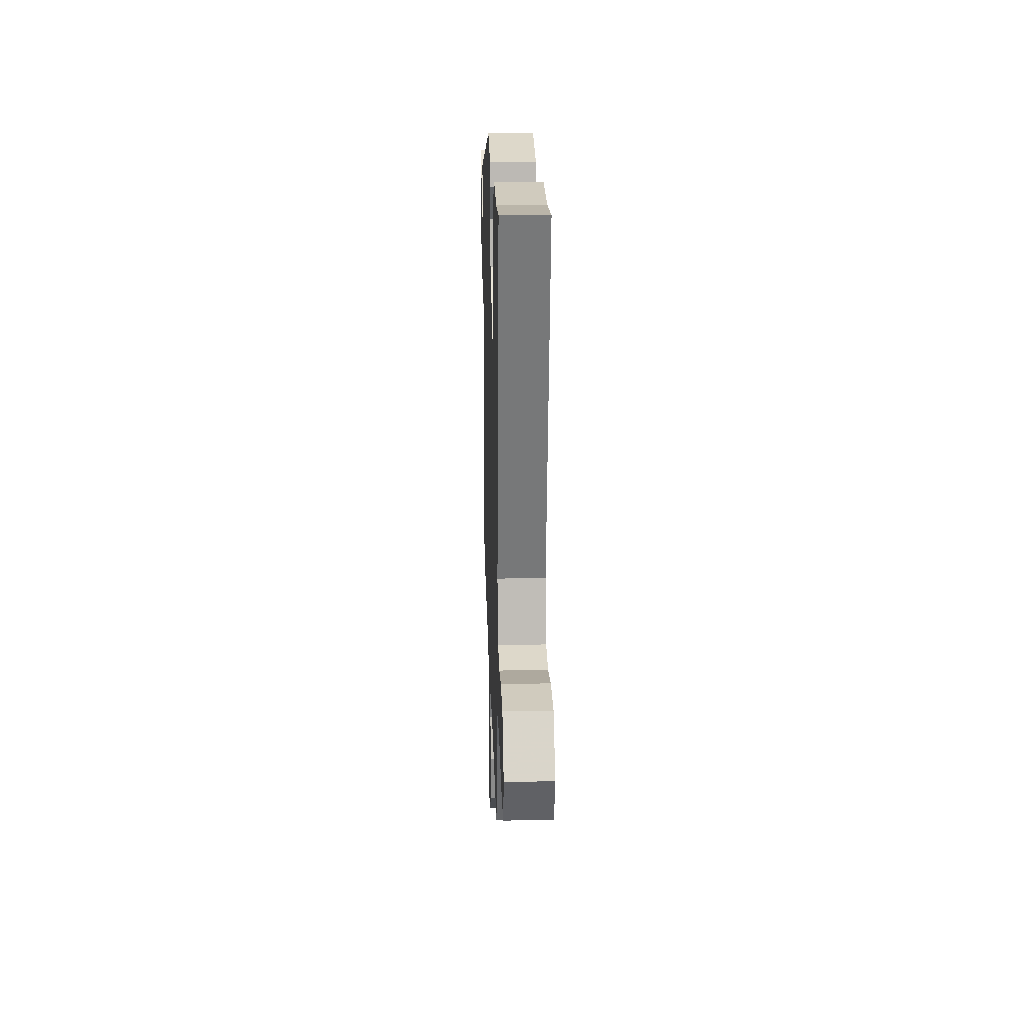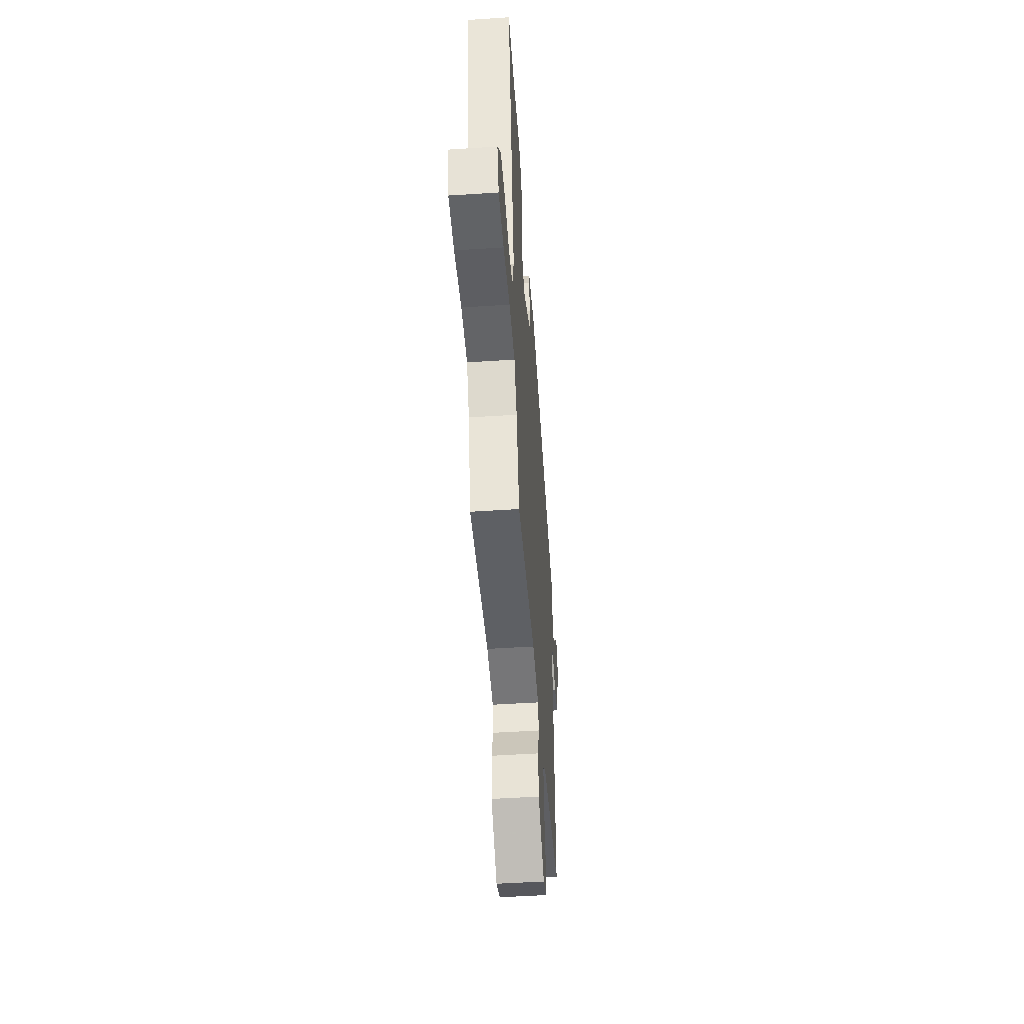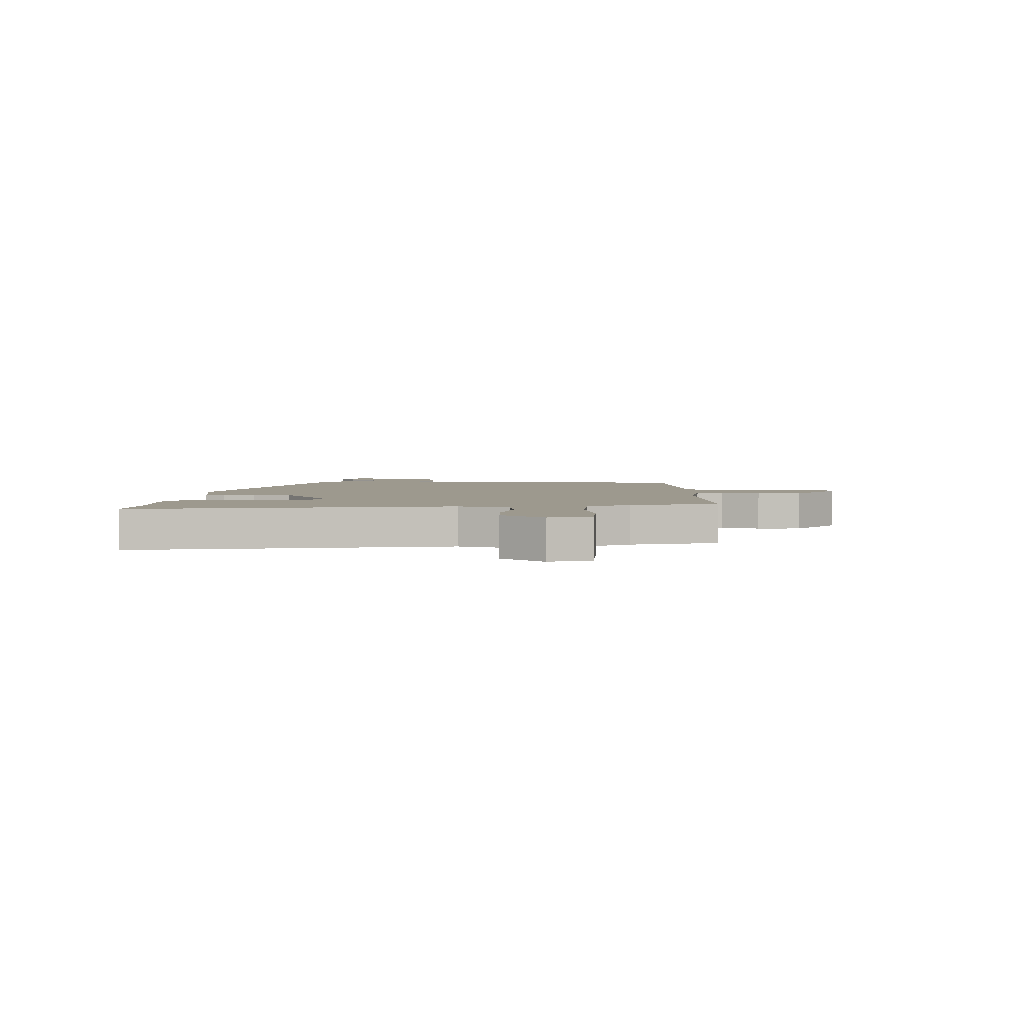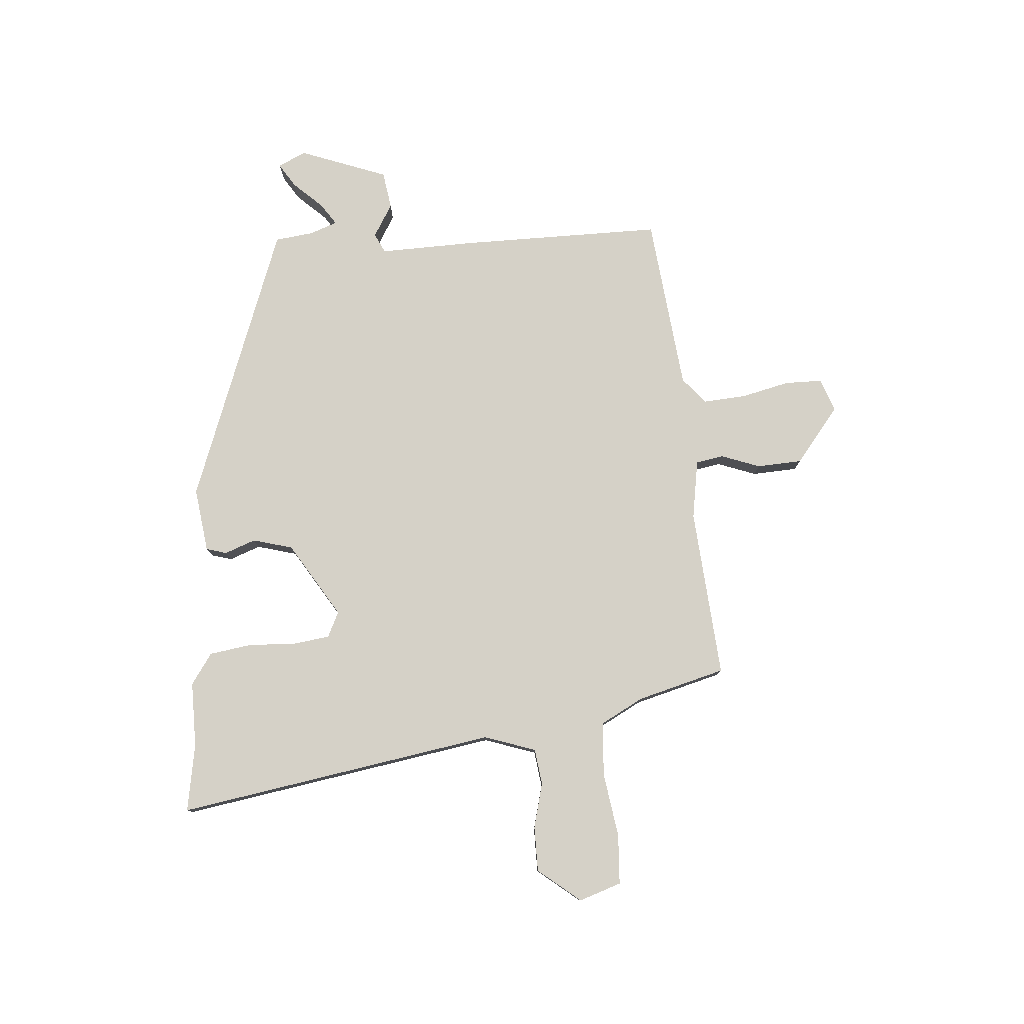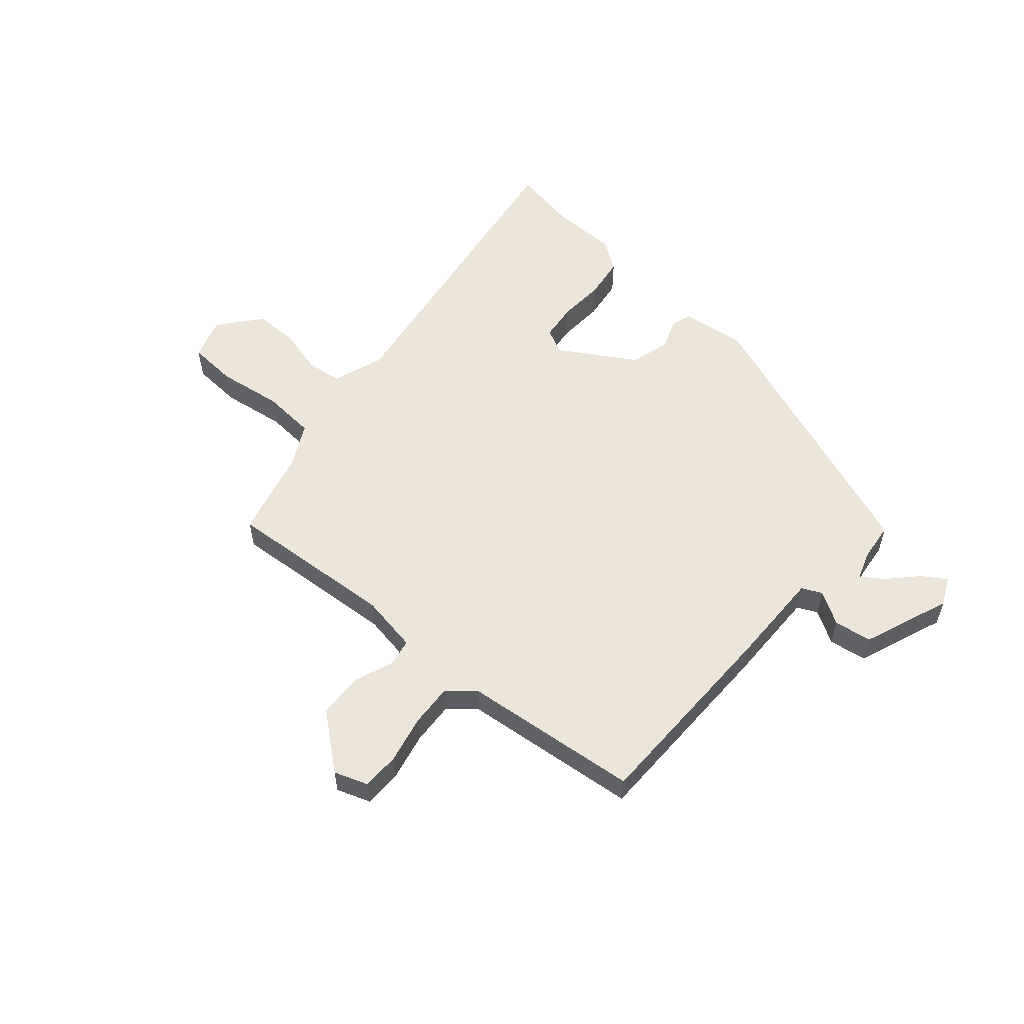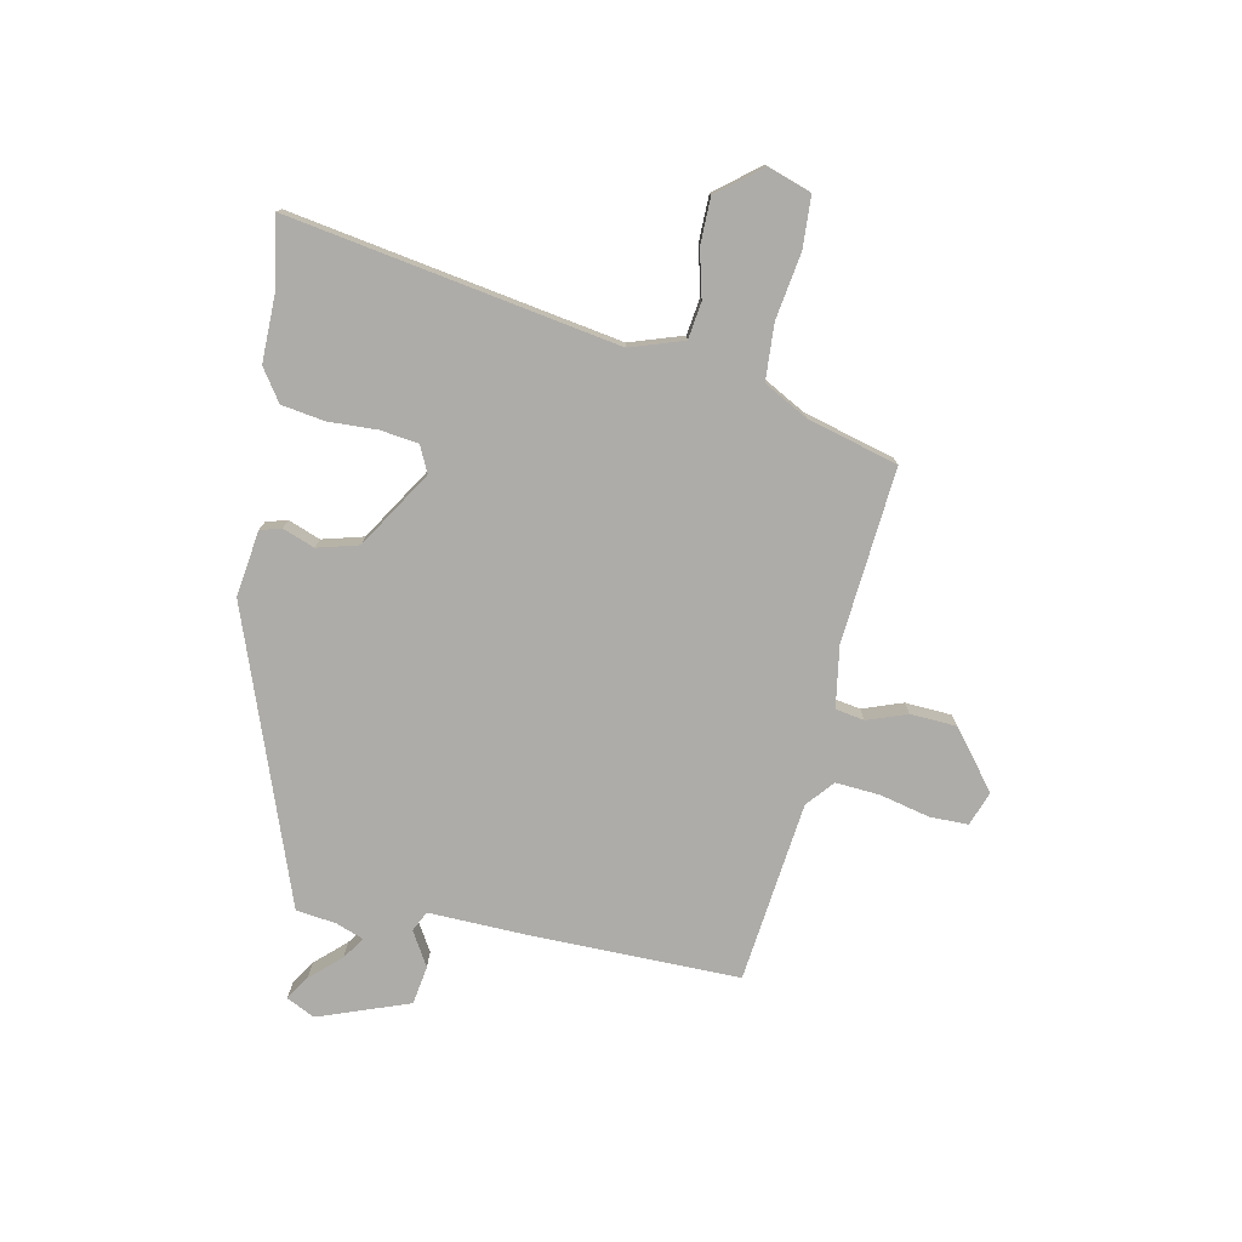
<metadata>
{"format":"obj","ext":"obj","renderer":"f3d","projection":"perspective","resolution":1024,"background":"white","views":[{"elev":22.1,"azim":88.2,"up":"+Z"},{"elev":-48.9,"azim":94.2,"up":"+Z"},{"elev":3.3,"azim":92.6,"up":"+Y"},{"elev":78.8,"azim":86.9,"up":"+Y"},{"elev":55.7,"azim":-137.3,"up":"+Y"},{"elev":-76.8,"azim":79.4,"up":"+Y"}]}
</metadata>
<code>
v -0.502 0.07 0.313
v 0.005 0.07 0.487
v 0.12 0.07 0.469
v 0.13 0.07 0.432
v 0.108 0.07 0.377
v 0.126 0.07 0.305
v 0.258 0.07 0.219
v 0.304 0.07 0.24
v 0.314 0.07 0.306
v 0.312 0.07 0.391
v 0.325 0.07 0.466
v 0.381 0.07 0.503
v 0.499 0.07 0.5
v 0.62 0.07 0.518
v 0.513 0.07 -0.052
v 0.542 0.07 -0.145
v 0.606 0.07 -0.155
v 0.688 0.07 -0.136
v 0.768 0.07 -0.138
v 0.827 0.07 -0.215
v 0.8 0.07 -0.29
v 0.71 0.07 -0.293
v 0.596 0.07 -0.273
v 0.499 0.07 -0.277
v 0.456 0.07 -0.353
v 0.41 0.07 -0.51
v 0.106 0.07 -0.479
v 0 0.07 -0.494
v -0.01 0.07 -0.544
v 0.014 0.07 -0.614
v 0.008 0.07 -0.695
v -0.093 0.07 -0.772
v -0.152 0.07 -0.749
v -0.151 0.07 -0.682
v -0.129 0.07 -0.596
v -0.122 0.07 -0.519
v -0.168 0.07 -0.478
v -0.483 0.07 -0.436
v -0.474 0.07 -0.072
v -0.466 0.07 0.099
v -0.501 0.07 0.117
v -0.561 0.07 0.083
v -0.628 0.07 0.095
v -0.683 0.07 0.254
v -0.658 0.07 0.303
v -0.616 0.07 0.275
v -0.569 0.07 0.222
v -0.531 0.07 0.195
v -0.512 0.07 0.244
v -0.502 0 0.313
v 0.005 0 0.487
v 0.12 0 0.469
v 0.13 0 0.432
v 0.108 0 0.377
v 0.126 0 0.305
v 0.258 0 0.219
v 0.304 0 0.24
v 0.314 0 0.306
v 0.312 0 0.391
v 0.325 0 0.466
v 0.381 0 0.503
v 0.499 0 0.5
v 0.62 0 0.518
v 0.513 0 -0.052
v 0.542 0 -0.145
v 0.606 0 -0.155
v 0.688 0 -0.136
v 0.768 0 -0.138
v 0.827 0 -0.215
v 0.8 0 -0.29
v 0.71 0 -0.293
v 0.596 0 -0.273
v 0.499 0 -0.277
v 0.456 0 -0.353
v 0.41 0 -0.51
v 0.106 0 -0.479
v 0 0 -0.494
v -0.01 0 -0.544
v 0.014 0 -0.614
v 0.008 0 -0.695
v -0.093 0 -0.772
v -0.152 0 -0.749
v -0.151 0 -0.682
v -0.129 0 -0.596
v -0.122 0 -0.519
v -0.168 0 -0.478
v -0.483 0 -0.436
v -0.474 0 -0.072
v -0.466 0 0.099
v -0.501 0 0.117
v -0.561 0 0.083
v -0.628 0 0.095
v -0.683 0 0.254
v -0.658 0 0.303
v -0.616 0 0.275
v -0.569 0 0.222
v -0.531 0 0.195
v -0.512 0 0.244
f 45 46 47
f 44 45 47
f 43 44 47
f 42 43 47
f 41 42 47
f 40 41 47 48
f 37 38 39 40
f 36 37 40
f 33 34 35
f 32 33 35
f 31 32 35
f 30 31 35
f 29 30 35
f 28 29 35 36
f 25 26 27
f 24 25 27 28
f 21 22 23
f 20 21 23
f 19 20 23
f 18 19 23
f 17 18 23
f 16 17 23 24
f 28 36 40
f 24 28 40
f 16 24 40
f 15 16 40
f 11 12 13
f 10 11 13
f 9 10 13
f 13 14 15
f 9 13 15
f 8 9 15
f 3 4 5
f 2 3 5
f 1 2 5
f 49 1 5
f 49 5 6
f 48 49 6 7
f 40 48 7
f 15 40 7
f 7 8 15
f 96 95 94
f 96 94 93
f 96 93 92
f 96 92 91
f 96 91 90
f 97 96 90 89
f 89 88 87 86
f 89 86 85
f 84 83 82
f 84 82 81
f 84 81 80
f 84 80 79
f 84 79 78
f 85 84 78 77
f 76 75 74
f 77 76 74 73
f 72 71 70
f 72 70 69
f 72 69 68
f 72 68 67
f 72 67 66
f 73 72 66 65
f 89 85 77
f 89 77 73
f 89 73 65
f 89 65 64
f 62 61 60
f 62 60 59
f 62 59 58
f 64 63 62
f 64 62 58
f 64 58 57
f 54 53 52
f 54 52 51
f 54 51 50
f 54 50 98
f 55 54 98
f 56 55 98 97
f 56 97 89
f 56 89 64
f 64 57 56
f 1 50 51 2
f 2 51 52 3
f 3 52 53 4
f 4 53 54 5
f 5 54 55 6
f 6 55 56 7
f 7 56 57 8
f 8 57 58 9
f 9 58 59 10
f 10 59 60 11
f 11 60 61 12
f 12 61 62 13
f 13 62 63 14
f 14 63 64 15
f 15 64 65 16
f 16 65 66 17
f 17 66 67 18
f 18 67 68 19
f 19 68 69 20
f 20 69 70 21
f 21 70 71 22
f 22 71 72 23
f 23 72 73 24
f 24 73 74 25
f 25 74 75 26
f 26 75 76 27
f 27 76 77 28
f 28 77 78 29
f 29 78 79 30
f 30 79 80 31
f 31 80 81 32
f 32 81 82 33
f 33 82 83 34
f 34 83 84 35
f 35 84 85 36
f 36 85 86 37
f 37 86 87 38
f 38 87 88 39
f 39 88 89 40
f 40 89 90 41
f 41 90 91 42
f 42 91 92 43
f 43 92 93 44
f 44 93 94 45
f 45 94 95 46
f 46 95 96 47
f 47 96 97 48
f 48 97 98 49
f 49 98 50 1

</code>
